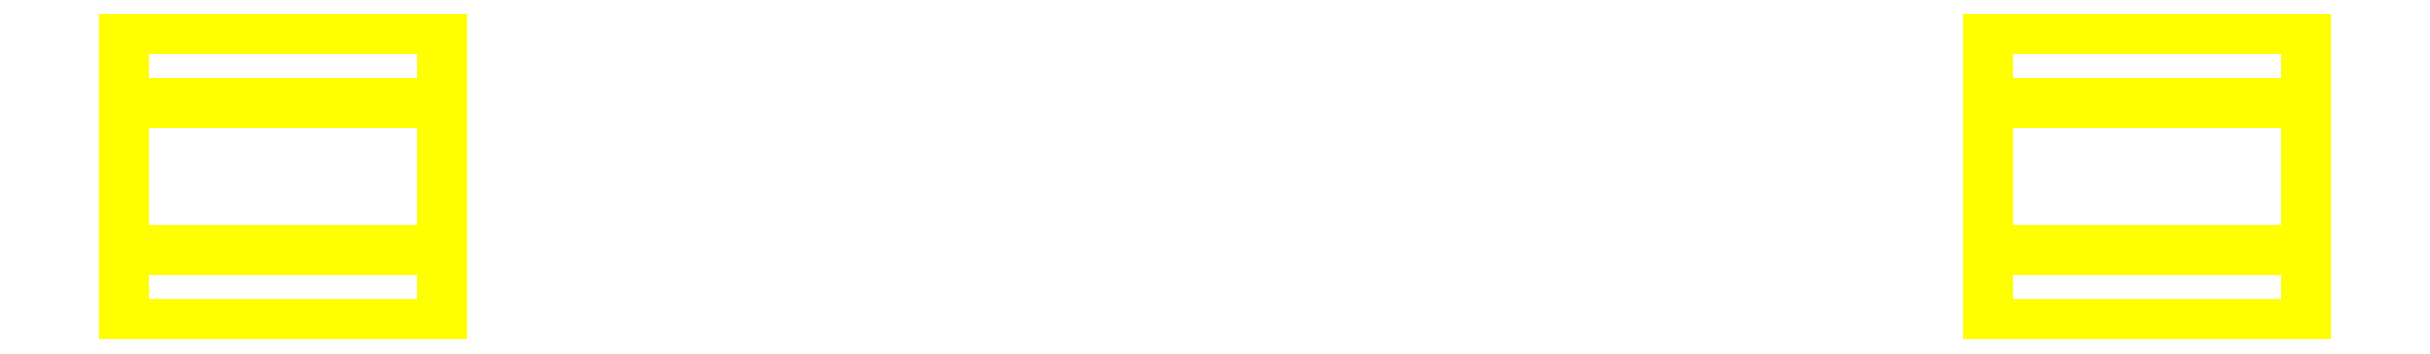
<metadata>
{"format":"dxf","ext":"dxf","renderer":"ezdxf+matplotlib","layout":"modelspace","background":"white","min_lineweight":24,"dpi":150}
</metadata>
<code>
0
SECTION
2
ENTITIES
0
3DFACE
8
WHEELS
10
0.68
20
-0.13
30
0
11
0.68
21
-0.065
31
-0.1126
12
0.96
22
-0.065
32
-0.1126
13
0.96
23
-0.13
33
0
0
3DFACE
8
WHEELS
10
0.68
20
0.065
30
-0.1126
11
0.68
21
0.13
31
0
12
0.96
22
0.13
32
0
13
0.96
23
0.065
33
-0.1126
0
3DFACE
8
WHEELS
10
0.96
20
0.13
30
0
11
0.96
21
-0.13
31
0
12
0.96
22
-0.065
32
-0.1126
13
0.96
23
0.065
33
-0.1126
0
3DFACE
8
WHEELS
10
-0.68
20
-0.065
30
-0.1126
11
-0.68
21
-0.13
31
0
12
-0.96
22
-0.13
32
0
13
-0.96
23
-0.065
33
-0.1126
0
3DFACE
8
WHEELS
10
-0.68
20
0.13
30
0
11
-0.68
21
0.065
31
-0.1126
12
-0.96
22
0.065
32
-0.1126
13
-0.96
23
0.13
33
0
0
3DFACE
8
WHEELS
10
-0.96
20
-0.13
30
0
11
-0.96
21
0.13
31
0
12
-0.96
22
0.065
32
-0.1126
13
-0.96
23
-0.065
33
-0.1126
0
3DFACE
8
WHEELS
10
-0.68
20
0.065
30
-0.1126
11
-0.68
21
-0.065
31
-0.1126
12
-0.96
22
-0.065
32
-0.1126
13
-0.96
23
0.065
33
-0.1126
0
3DFACE
8
WHEELS
10
0.68
20
-0.065
30
-0.1126
11
0.68
21
0.065
31
-0.1126
12
0.96
22
0.065
32
-0.1126
13
0.96
23
-0.065
33
-0.1126
0
3DFACE
8
WHEELS
10
-0.96
20
-0.065
30
0.1126
11
-0.96
21
0.065
31
0.1126
12
-0.96
22
0.13
32
0
13
-0.96
23
-0.13
33
0
0
3DFACE
8
WHEELS
10
-0.68
20
0.065
30
0.1126
11
-0.68
21
0.13
31
0
12
-0.96
22
0.13
32
0
13
-0.96
23
0.065
33
0.1126
0
3DFACE
8
WHEELS
10
-0.68
20
-0.13
30
0
11
-0.68
21
-0.065
31
0.1126
12
-0.96
22
-0.065
32
0.1126
13
-0.96
23
-0.13
33
0
0
3DFACE
8
WHEELS
10
-0.68
20
-0.065
30
0.1126
11
-0.68
21
0.065
31
0.1126
12
-0.96
22
0.065
32
0.1126
13
-0.96
23
-0.065
33
0.1126
0
3DFACE
8
WHEELS
10
0.68
20
0.13
30
0
11
0.68
21
0.065
31
0.1126
12
0.96
22
0.065
32
0.1126
13
0.96
23
0.13
33
0
0
3DFACE
8
WHEELS
10
0.68
20
-0.065
30
0.1126
11
0.68
21
-0.13
31
0
12
0.96
22
-0.13
32
0
13
0.96
23
-0.065
33
0.1126
0
3DFACE
8
WHEELS
10
0.96
20
0.065
30
0.1126
11
0.96
21
-0.065
31
0.1126
12
0.96
22
-0.13
32
0
13
0.96
23
0.13
33
0
0
3DFACE
8
WHEELS
10
0.68
20
0.065
30
0.1126
11
0.68
21
-0.065
31
0.1126
12
0.96
22
-0.065
32
0.1126
13
0.96
23
0.065
33
0.1126
0
VIEWPORT
8
0
10
144.7
20
101.2
30
0
40
391.1
41
222.2
68
     2
69
     1
0
VIEWPORT
8
0
10
139.2
20
100.8
30
0
40
222.8
41
161.3
68
     1
69
     2
0
ENDSEC
0
EOF

</code>
